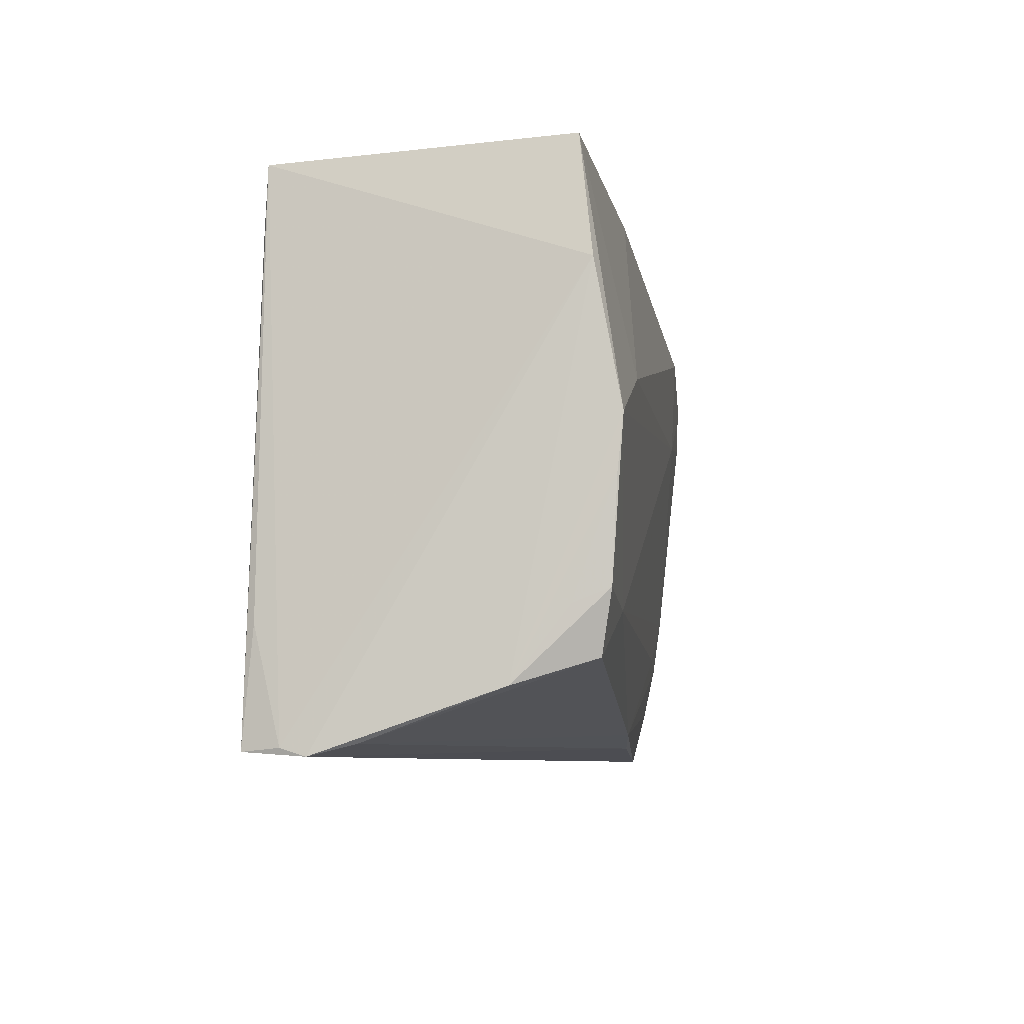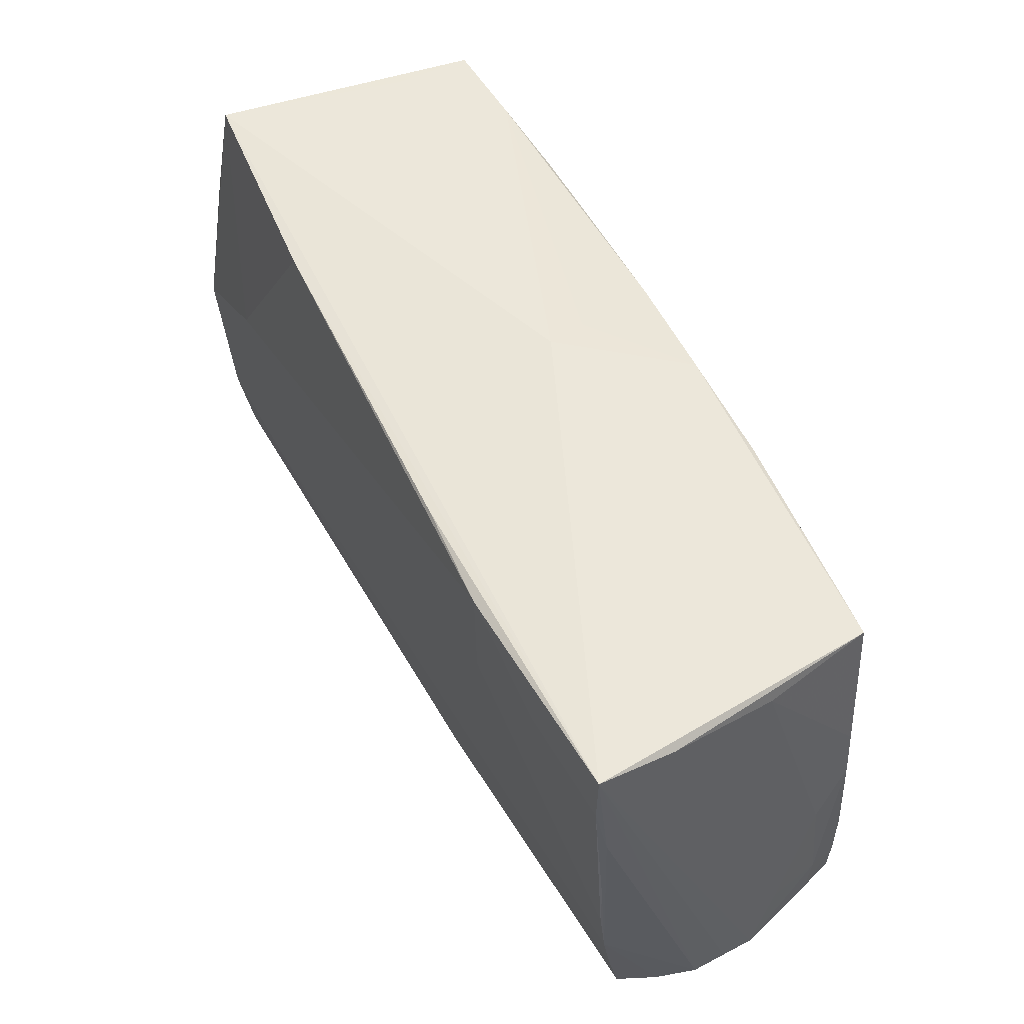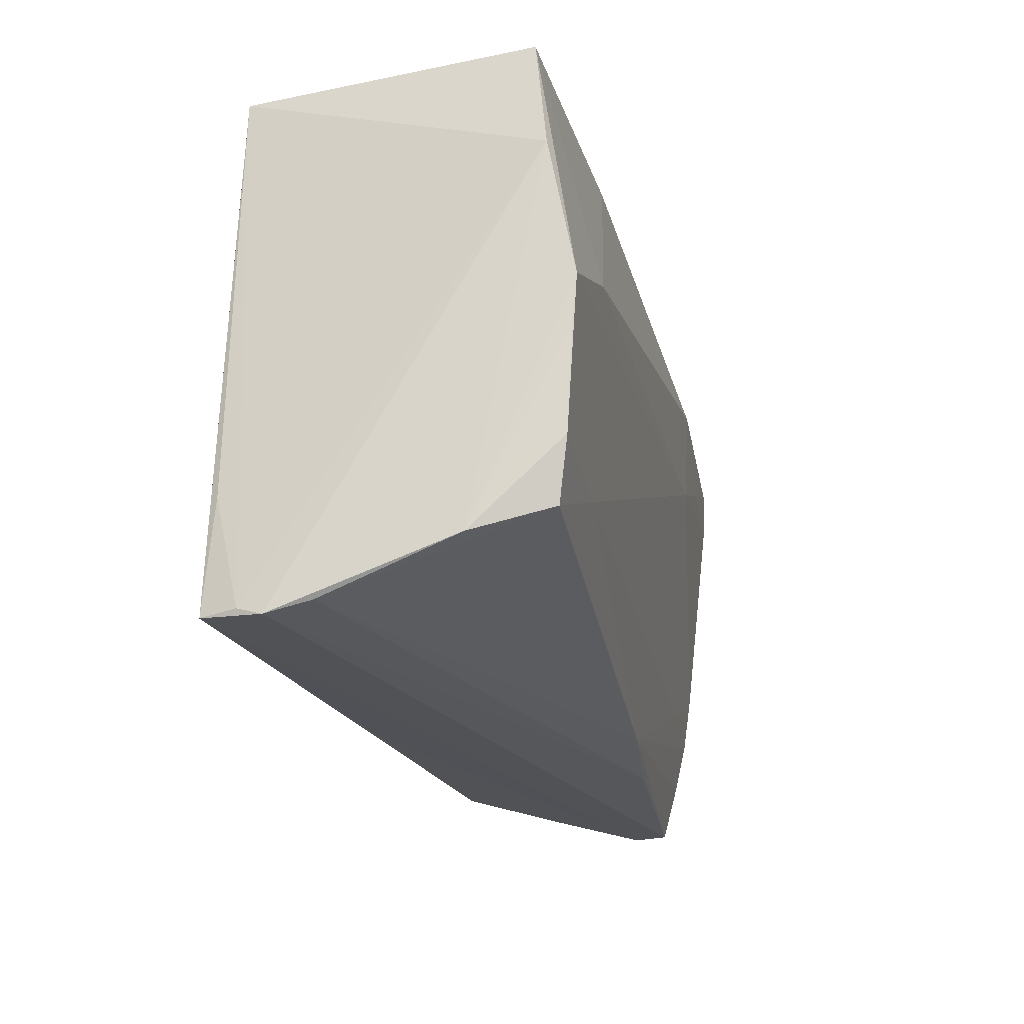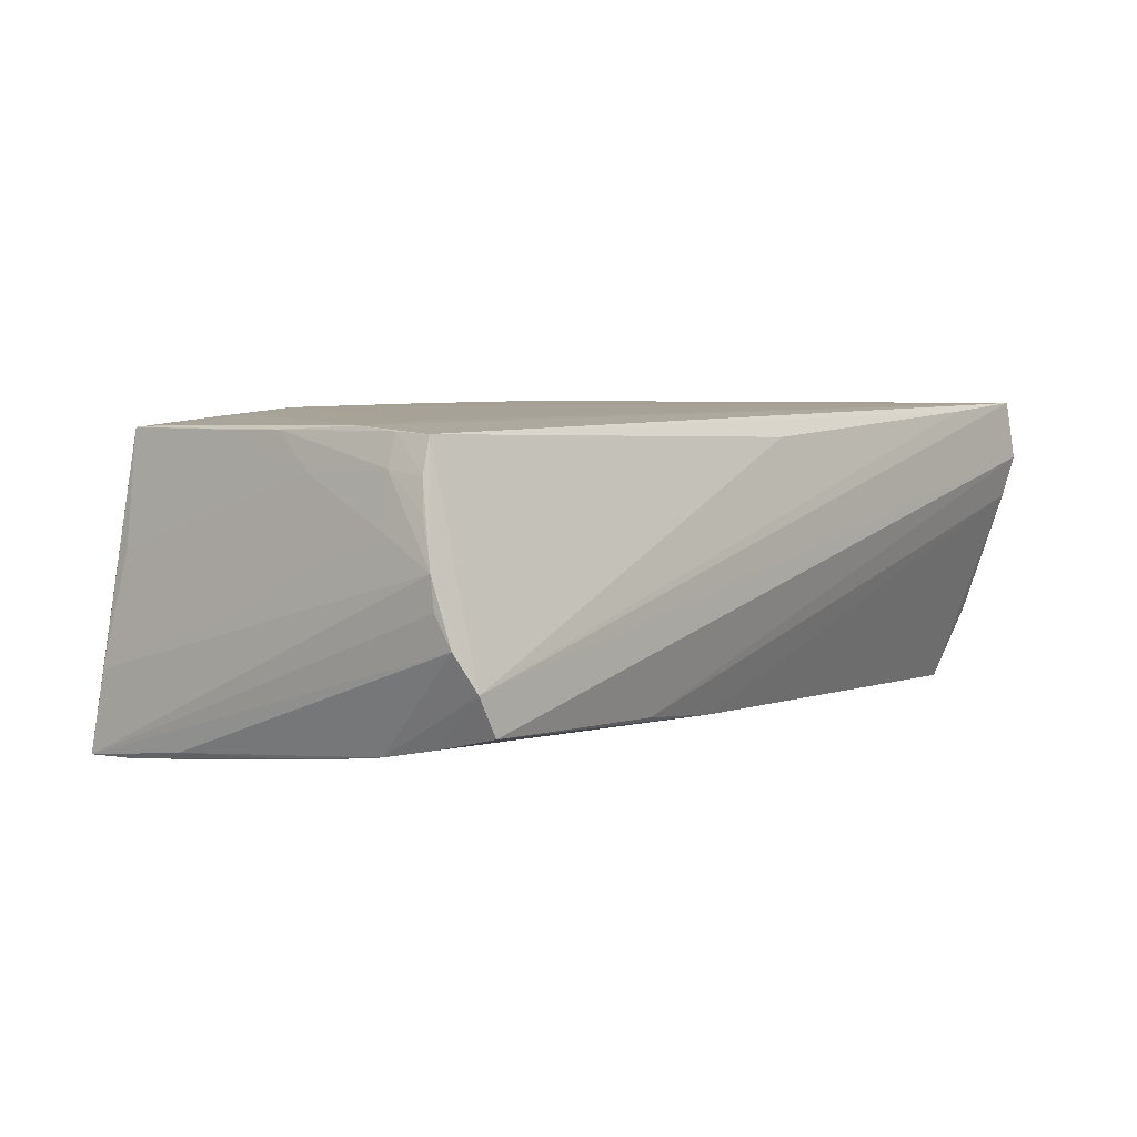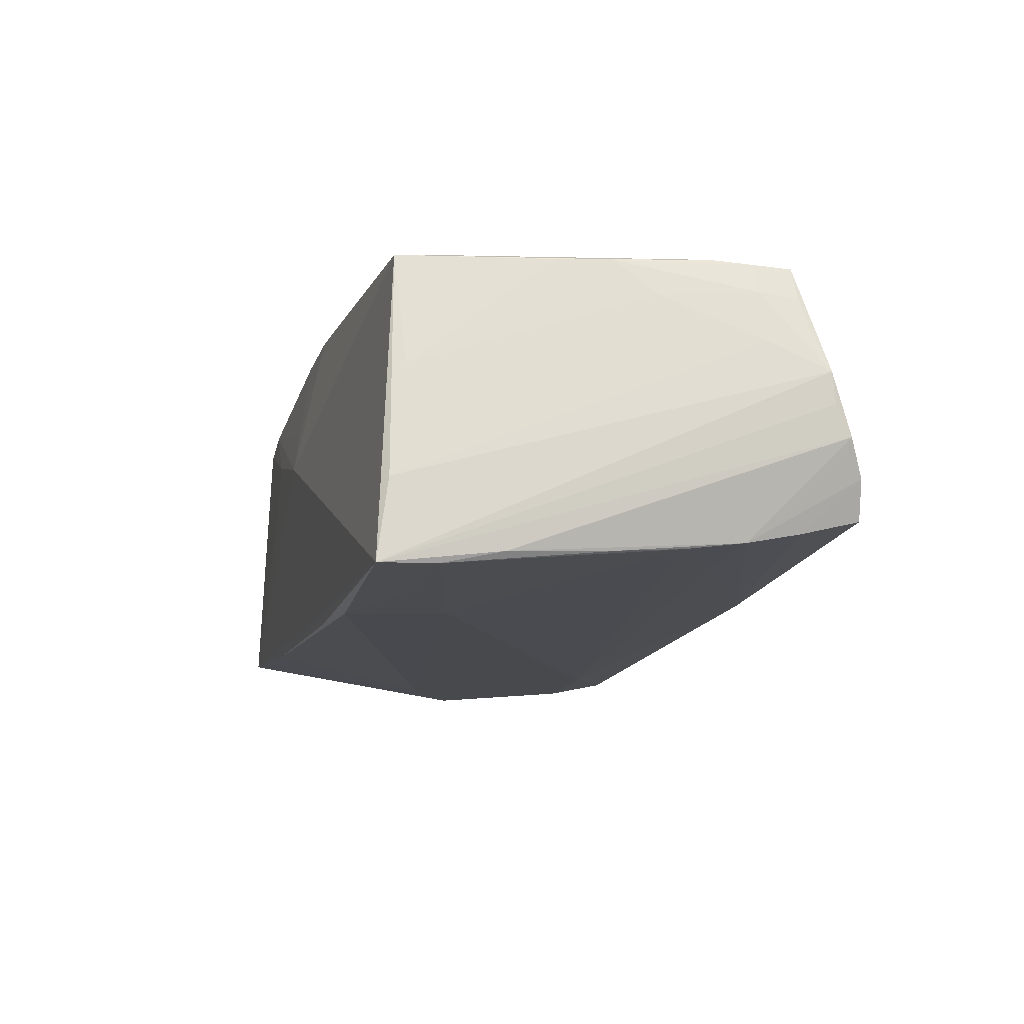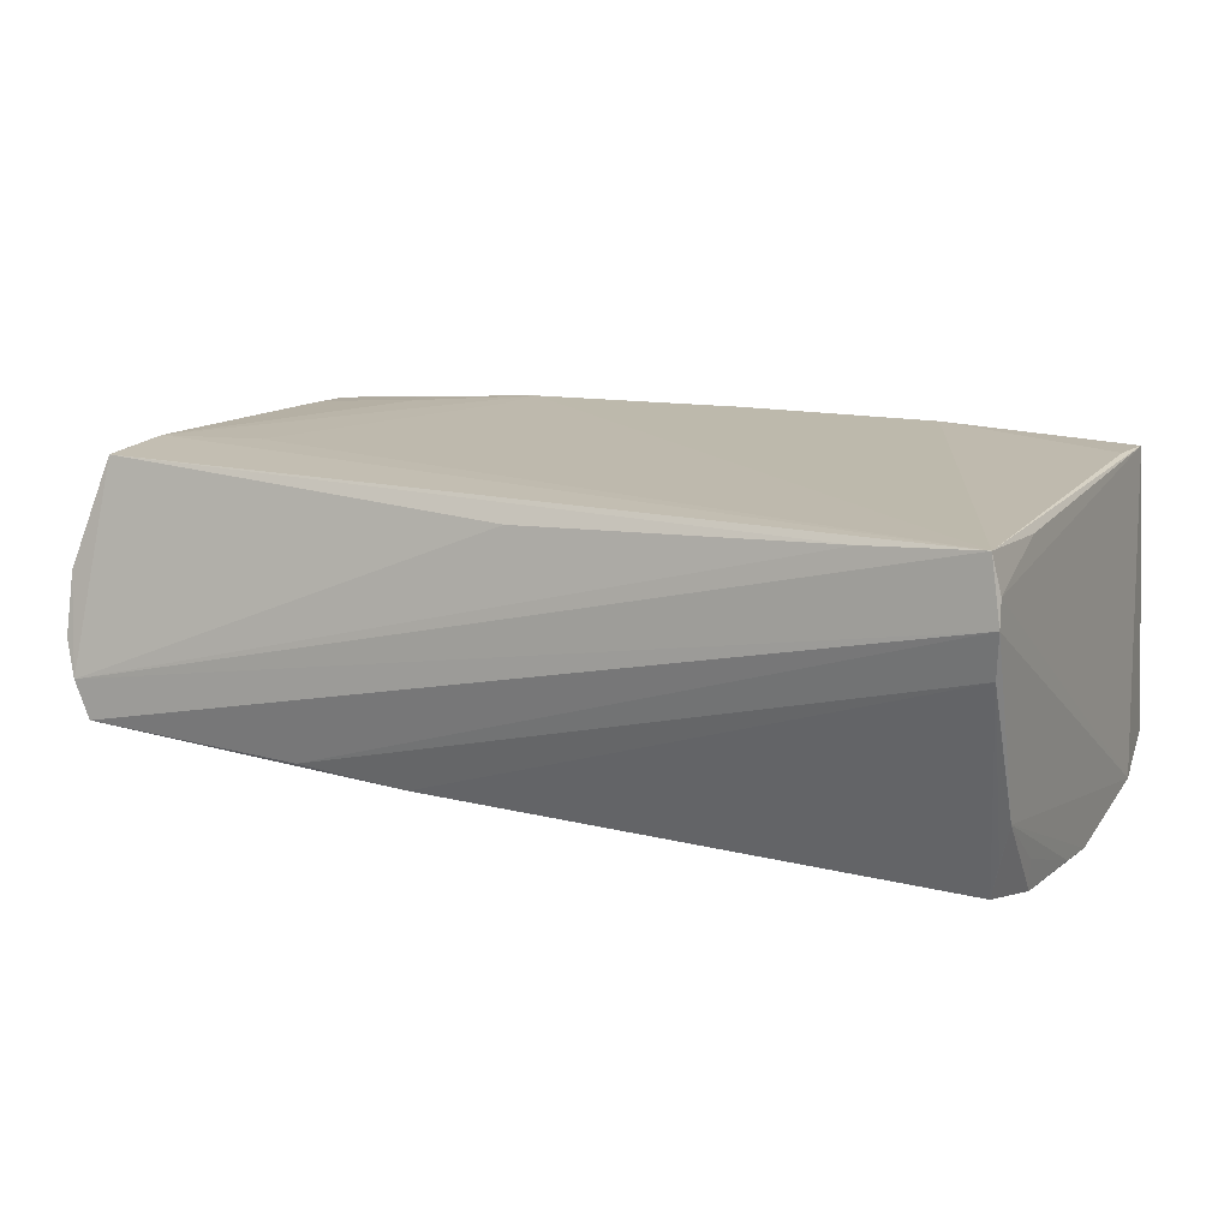
<metadata>
{"format":"obj","ext":"obj","renderer":"f3d","projection":"perspective","resolution":1024,"background":"white","views":[{"elev":-8.0,"azim":98.7,"up":"+Y"},{"elev":48.8,"azim":-116.7,"up":"+Y"},{"elev":-23.0,"azim":103.3,"up":"+Y"},{"elev":5.5,"azim":-51.5,"up":"+Z"},{"elev":-12.1,"azim":-99.2,"up":"+Z"},{"elev":15.0,"azim":26.4,"up":"+Z"}]}
</metadata>
<code>
v -0.02494 0.01877 0.02053
v 0.0566 -0.0263 -0.008316
v 0.05512 -0.02472 -0.01334
v -0.05464 -0.03222 -0.006563
v -0.04318 0.01856 -0.01913
v -0.05377 -0.02051 0.01919
v -0.0543 0.02091 0.005049
v 0.05307 0.02446 0.01979
v 0.0411 0.03168 0.01976
v -0.05354 -0.02486 0.01899
v 0.04176 0.008867 -0.02069
v -0.05137 0.0165 0.01917
v 0.05615 -0.03227 0.007871
v -0.05531 -0.003229 -0.01604
v 0.05343 0.03215 0.01937
v -0.05499 -0.02038 0.01547
v -0.01091 -0.02953 -0.01437
v 0.02463 0.03177 0.01092
v -0.05726 -0.02823 0.005483
v -0.05726 0.02428 -0.01853
v 0.0393 0.03201 0.01545
v 0.003467 0.02869 0.02069
v -0.02458 -0.03107 -0.01279
v 0.05634 -0.01776 -0.01488
v -0.05647 0.02285 -0.00864
v -0.05342 -0.01505 0.01967
v -0.04017 -0.01303 0.01993
v -0.02406 0.02526 0.02061
v 0.05588 -0.01603 -0.01914
v -0.05673 -0.03052 -0.002133
v 0.05545 -0.03305 0.02069
v 0.02916 0.03003 0.02069
v -0.05716 -0.0286 0.001599
v -0.05591 -0.02614 0.01112
v -0.03018 0.02562 -0.01999
v -0.05393 -0.01844 -0.01442
v -0.05628 -0.02109 0.009051
v -0.0534 -0.003173 0.01908
v -0.0378 0.02322 0.01981
v 0.05237 0.0326 0.008847
v 0.05671 -0.0336 0.01325
v 0.04009 -0.01718 -0.01872
v -0.05157 0.02218 0.01881
v -0.05439 -0.01102 -0.01544
v 0.05392 -0.02329 -0.01781
v 0.02567 0.03204 0.004232
v 0.0001272 0.03026 0.009841
v -0.01015 0.02757 0.02042
v -0.0546 -0.008616 0.01461
v -0.05497 -0.02521 0.01481
v 0.05549 -0.01934 0.01951
v -0.02954 0.013 -0.01945
v 0.05726 0.01925 -0.01749
v -0.0568 0.009858 -0.01675
v -0.05299 0.003379 0.01888
v 0.04183 -0.03254 0.0197
v -0.04117 -0.0174 -0.0152
v -0.04211 0.01127 -0.01854
v 0.05645 -0.03265 0.01624
v -0.05665 0.01721 -0.01831
v 0.02635 0.03098 -0.01794
v -0.001534 0.03097 0.004578
v 0.05676 0.002462 -0.02057
v -0.03761 0.0176 0.02015
v 0.002273 -0.03059 0.01735
v 0.05506 0.0336 -0.01579
v -0.05242 -0.03254 -0.01119
v -0.01684 0.02733 -0.01925
v 0.05662 -0.003838 -0.01986
v -0.05316 -0.02519 -0.01302
f 66 20 62
f 53 41 2
f 45 2 3
f 25 20 19
f 46 66 62
f 29 2 45
f 41 67 23
f 19 20 33
f 33 30 19
f 20 30 33
f 54 30 20
f 66 11 61
f 11 35 61
f 20 66 61
f 10 31 26
f 24 69 2
f 2 29 24
f 24 29 69
f 69 29 63
f 63 66 53
f 63 11 66
f 53 2 63
f 2 69 63
f 52 35 11
f 11 63 52
f 45 3 13
f 41 23 13
f 13 2 41
f 13 3 2
f 17 23 67
f 45 13 17
f 17 13 23
f 68 35 20
f 20 61 68
f 68 61 35
f 28 26 27
f 27 26 31
f 19 10 50
f 59 31 41
f 59 51 31
f 59 41 53
f 31 51 15
f 15 59 53
f 51 59 15
f 53 66 15
f 56 31 10
f 10 65 56
f 64 26 28
f 64 12 26
f 28 39 64
f 64 39 12
f 44 14 60
f 60 54 20
f 60 14 54
f 70 17 67
f 44 52 42
f 42 29 45
f 45 17 42
f 42 63 29
f 42 52 63
f 1 31 28
f 28 27 1
f 1 27 31
f 10 26 6
f 6 50 10
f 26 38 6
f 28 31 22
f 4 56 65
f 31 56 4
f 4 70 67
f 4 65 10
f 4 67 41
f 41 31 4
f 4 10 19
f 19 30 4
f 26 12 43
f 43 38 26
f 12 39 43
f 25 7 43
f 62 20 43
f 43 39 28
f 20 25 43
f 49 7 25
f 37 25 19
f 37 49 25
f 58 52 44
f 44 60 58
f 58 60 52
f 35 52 5
f 52 60 5
f 20 35 5
f 5 60 20
f 44 42 57
f 57 42 17
f 50 6 16
f 16 6 38
f 16 37 19
f 38 49 16
f 49 37 16
f 31 15 8
f 66 46 18
f 18 21 66
f 18 46 62
f 40 15 66
f 66 21 40
f 40 21 15
f 15 21 9
f 21 18 9
f 47 22 9
f 62 47 9
f 9 18 62
f 55 43 7
f 38 43 55
f 7 49 55
f 55 49 38
f 48 22 47
f 48 47 62
f 62 43 48
f 28 22 48
f 48 43 28
f 17 70 36
f 36 57 17
f 44 57 36
f 36 14 44
f 36 4 30
f 70 4 36
f 30 54 36
f 54 14 36
f 19 50 34
f 34 16 19
f 50 16 34
f 31 8 32
f 32 9 22
f 32 8 15
f 15 9 32
f 32 22 31

</code>
